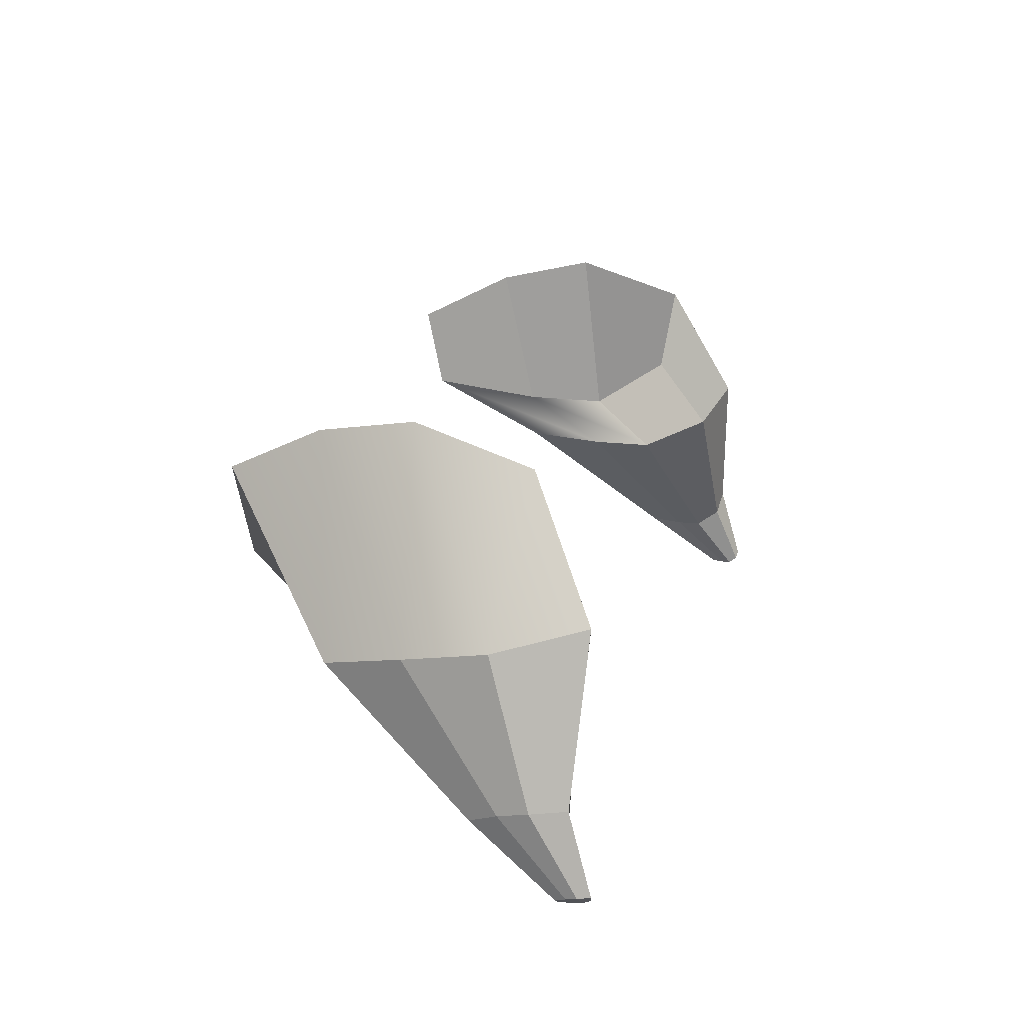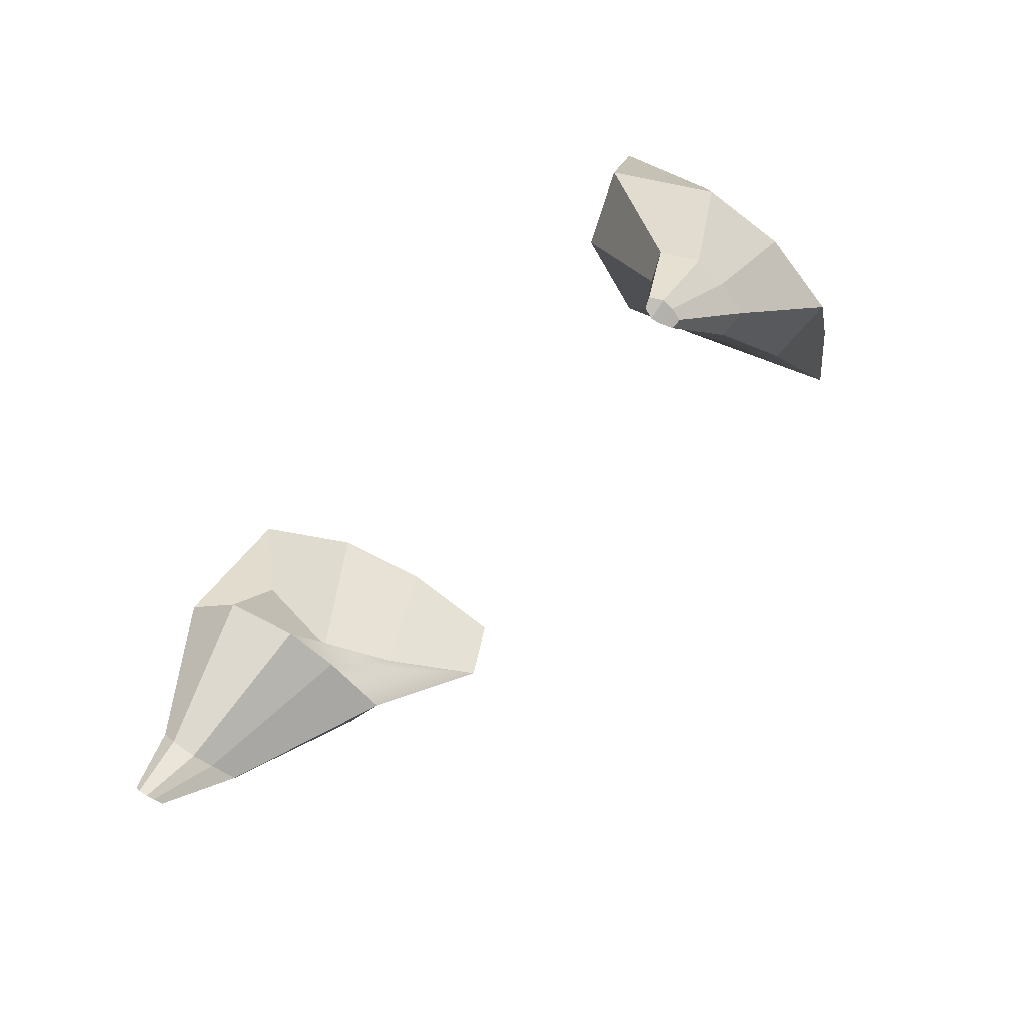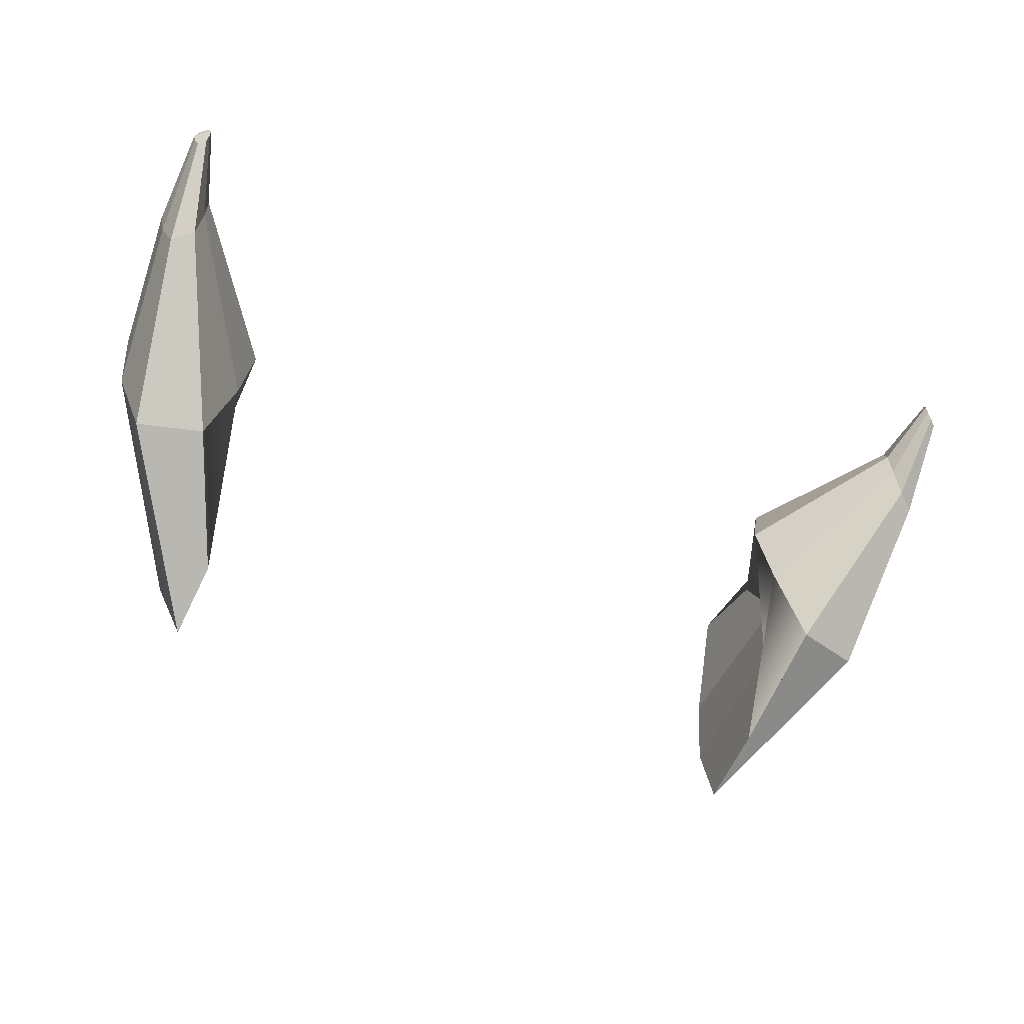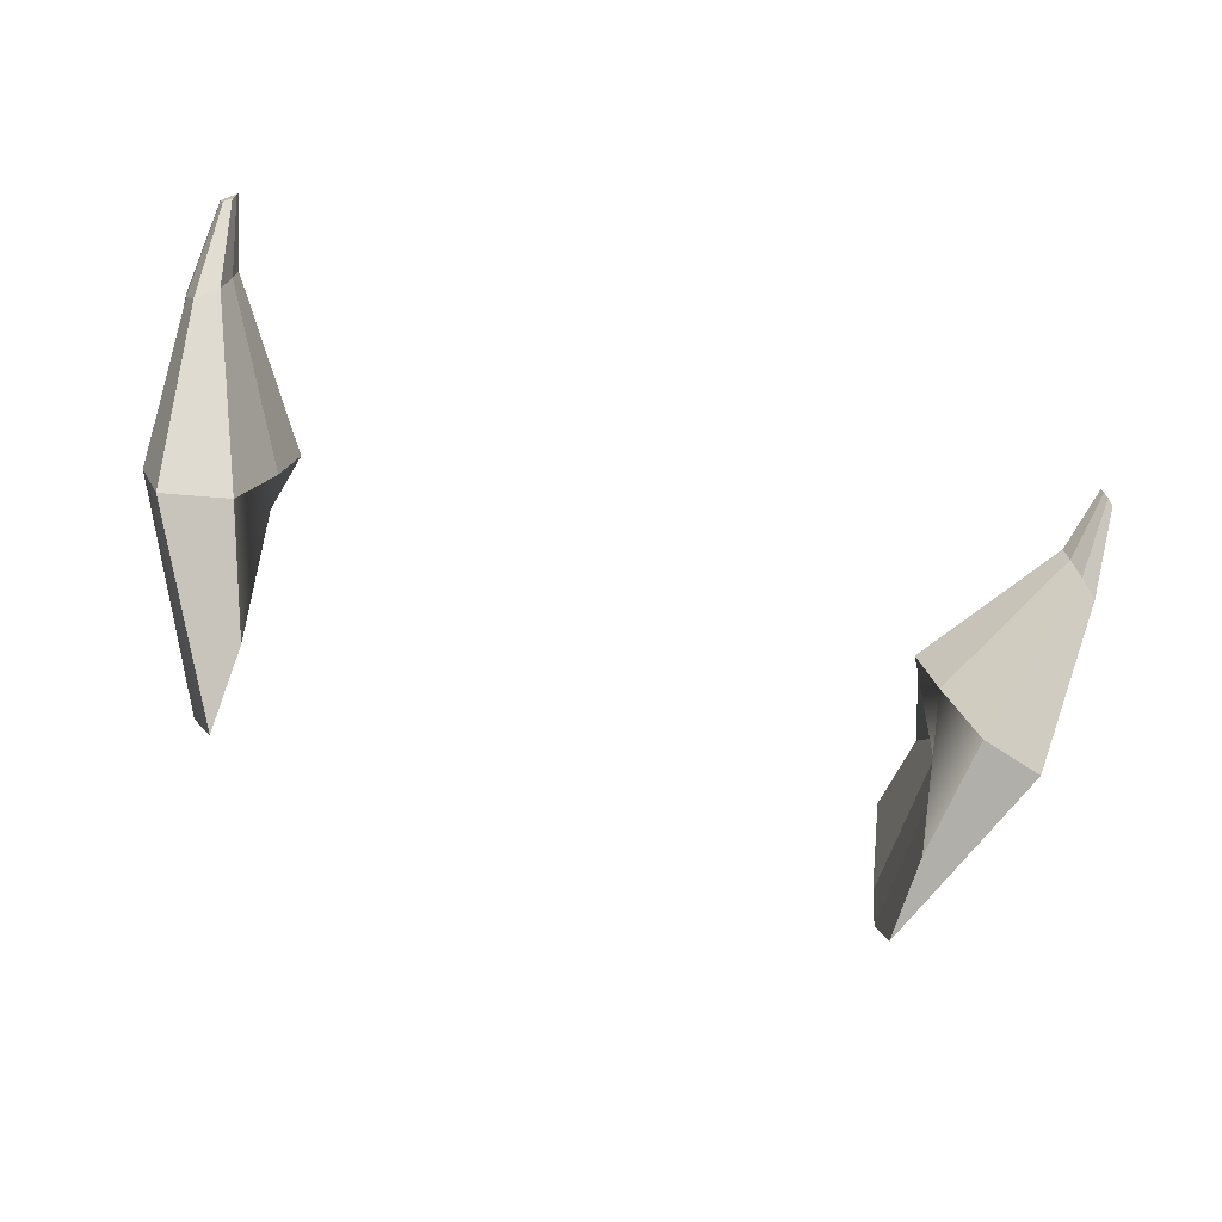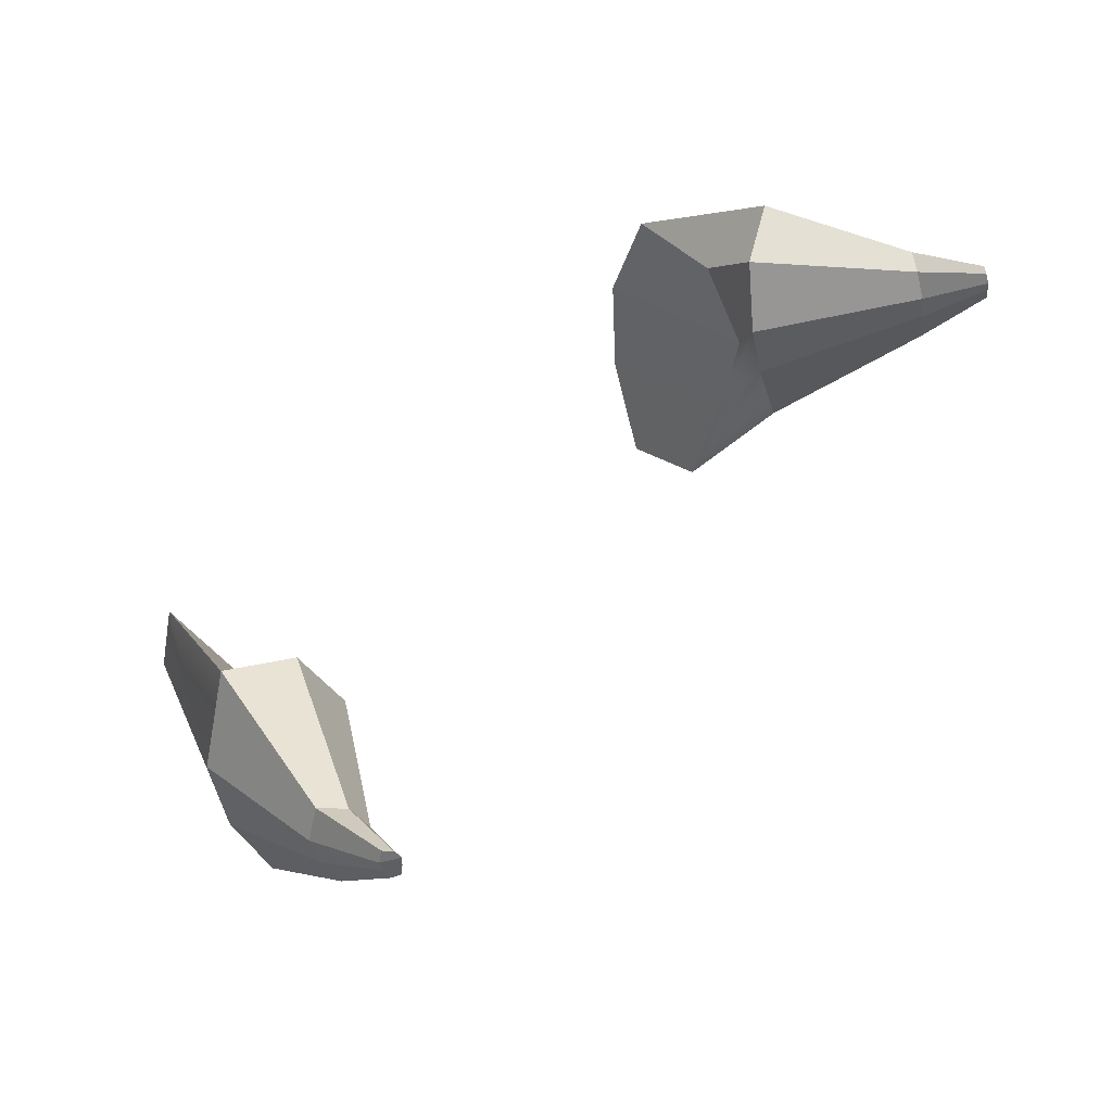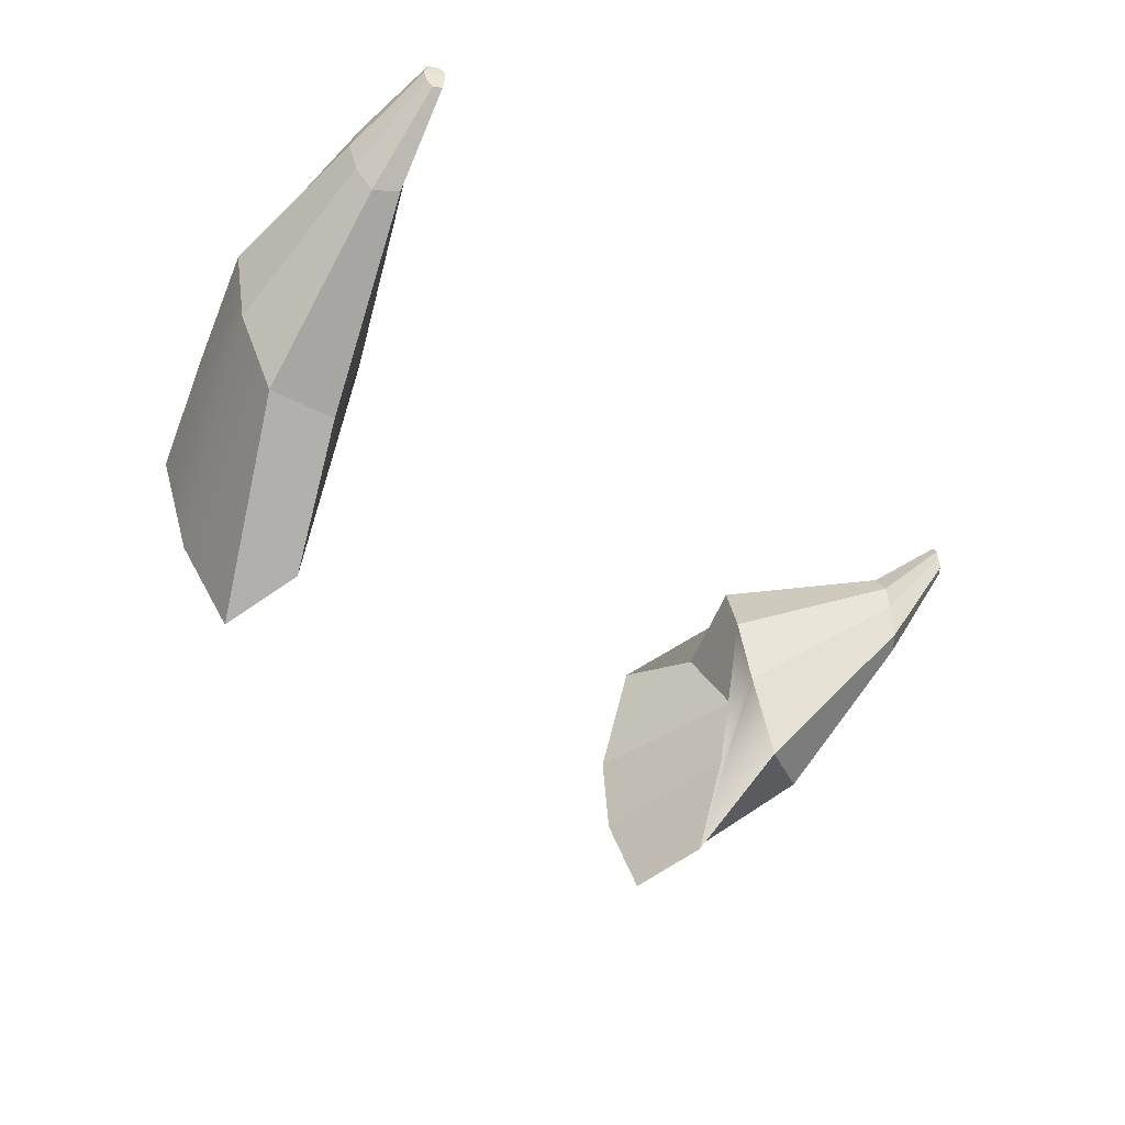
<metadata>
{"format":"obj","ext":"obj","renderer":"f3d","projection":"perspective","resolution":1024,"background":"white","views":[{"elev":19.5,"azim":104.7,"up":"+Z"},{"elev":-42.7,"azim":-126.6,"up":"+Z"},{"elev":-46.4,"azim":154.8,"up":"+Y"},{"elev":-62.7,"azim":160.1,"up":"+Y"},{"elev":49.7,"azim":129.6,"up":"+Y"},{"elev":-35.9,"azim":127.0,"up":"+Y"}]}
</metadata>
<code>
g default
v -12.01 82.06 1.034
v -11.9 78.27 2.203
v -11.97 78.93 -3.796
v -12.09 81.54 -2.024
v -11.39 76.14 -3.641
v -11.29 74.98 1.507
v -10.66 72.33 -2.992
v -10.72 71.72 -0.1428
v -13.59 84.21 -3.275
v -15.13 81.45 -3.758
v -10.64 81.27 -5.161
v -11.47 83.51 -4.208
v -15.1 78.72 -4.238
v -11.14 79.01 -5.349
v -14.37 76.02 -4.958
v -12.16 76.13 -5.497
v -15.15 83.93 -8.593
v -15.59 82.8 -8.61
v -14.25 83.02 -9.762
v -14.52 83.8 -9.248
v -15.5 81.79 -8.856
v -14.32 82.15 -9.815
v -15.2 80.83 -9.287
v -14.53 81.01 -9.796
v -15.32 84.69 -11.32
v -15.48 84.29 -11.33
v -15 84.37 -11.74
v -15.09 84.65 -11.56
v -15.44 83.93 -11.42
v -15.02 84.06 -11.76
v -15.34 83.58 -11.57
v -15.1 83.65 -11.75
v 12.01 82.06 1.034
v 11.9 78.27 2.203
v 11.97 78.93 -3.796
v 12.09 81.54 -2.024
v 11.39 76.14 -3.641
v 11.29 74.98 1.507
v 10.66 72.33 -2.992
v 10.72 71.72 -0.1428
v 13.59 84.21 -3.275
v 15.13 81.45 -3.758
v 10.64 81.27 -5.161
v 11.47 83.51 -4.208
v 15.1 78.72 -4.238
v 11.14 79.01 -5.349
v 14.37 76.02 -4.958
v 12.16 76.13 -5.497
v 15.15 83.93 -8.593
v 15.59 82.8 -8.61
v 14.25 83.02 -9.762
v 14.52 83.8 -9.248
v 15.5 81.79 -8.856
v 14.32 82.15 -9.815
v 15.2 80.83 -9.287
v 14.53 81.01 -9.796
v 15.32 84.69 -11.32
v 15.48 84.29 -11.33
v 15 84.37 -11.74
v 15.09 84.65 -11.56
v 15.44 83.93 -11.42
v 15.02 84.06 -11.76
v 15.34 83.58 -11.57
v 15.1 83.65 -11.75
g polySurface7
f 25 28 27 26
f 29 26 27 30
f 31 29 30 32
f 1 2 3 4
f 6 5 3 2
f 8 7 5 6
f 1 9 10 2
f 3 11 12 4
f 4 12 9 1
f 5 14 11 3
f 2 10 13 6
f 8 15 16 7
f 7 16 14 5
f 6 13 15 8
f 9 17 18 10
f 11 19 20 12
f 12 20 17 9
f 14 22 19 11
f 10 18 21 13
f 15 23 24 16
f 16 24 22 14
f 13 21 23 15
f 17 25 26 18
f 19 27 28 20
f 20 28 25 17
f 22 30 27 19
f 18 26 29 21
f 23 31 32 24
f 24 32 30 22
f 21 29 31 23
f 57 58 59 60
f 61 62 59 58
f 63 64 62 61
f 33 36 35 34
f 38 34 35 37
f 40 38 37 39
f 33 34 42 41
f 35 36 44 43
f 36 33 41 44
f 37 35 43 46
f 34 38 45 42
f 40 39 48 47
f 39 37 46 48
f 38 40 47 45
f 41 42 50 49
f 43 44 52 51
f 44 41 49 52
f 46 43 51 54
f 42 45 53 50
f 47 48 56 55
f 48 46 54 56
f 45 47 55 53
f 49 50 58 57
f 51 52 60 59
f 52 49 57 60
f 54 51 59 62
f 50 53 61 58
f 55 56 64 63
f 56 54 62 64
f 53 55 63 61

</code>
